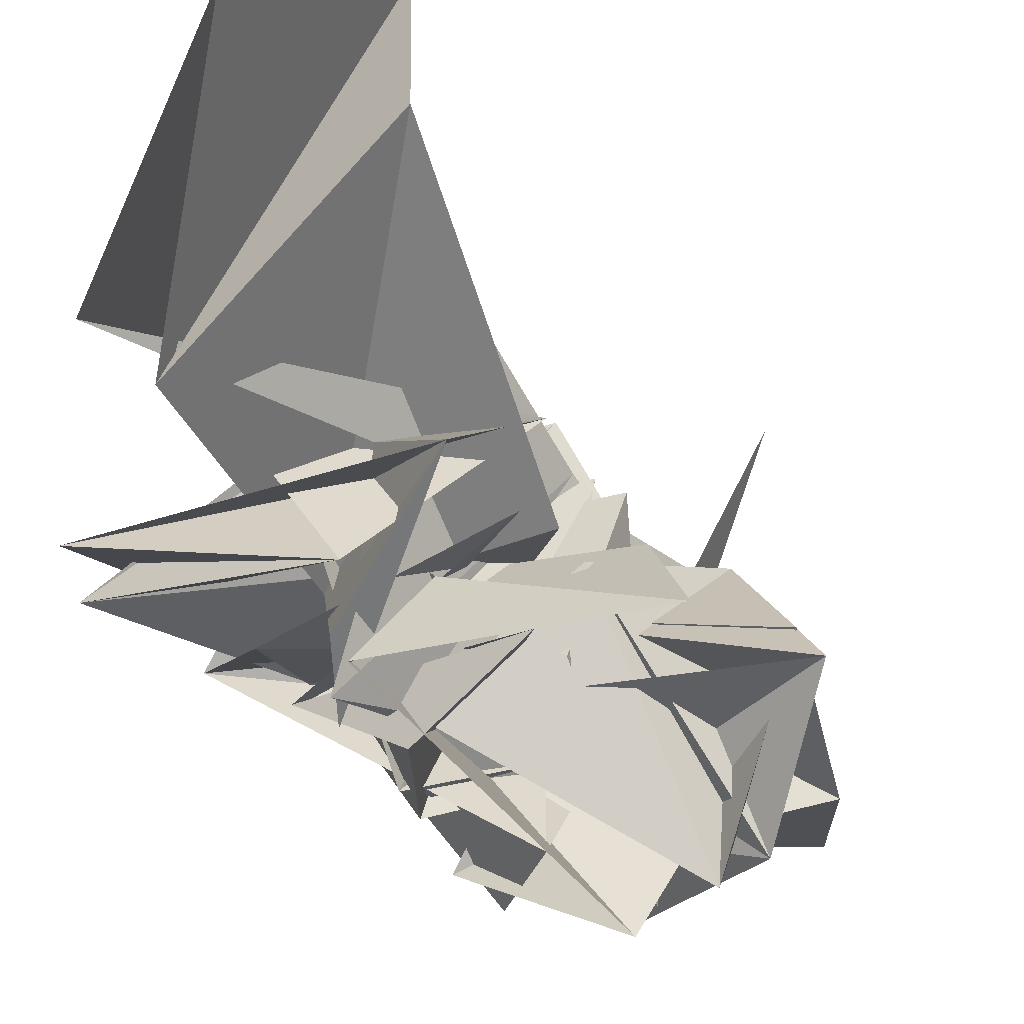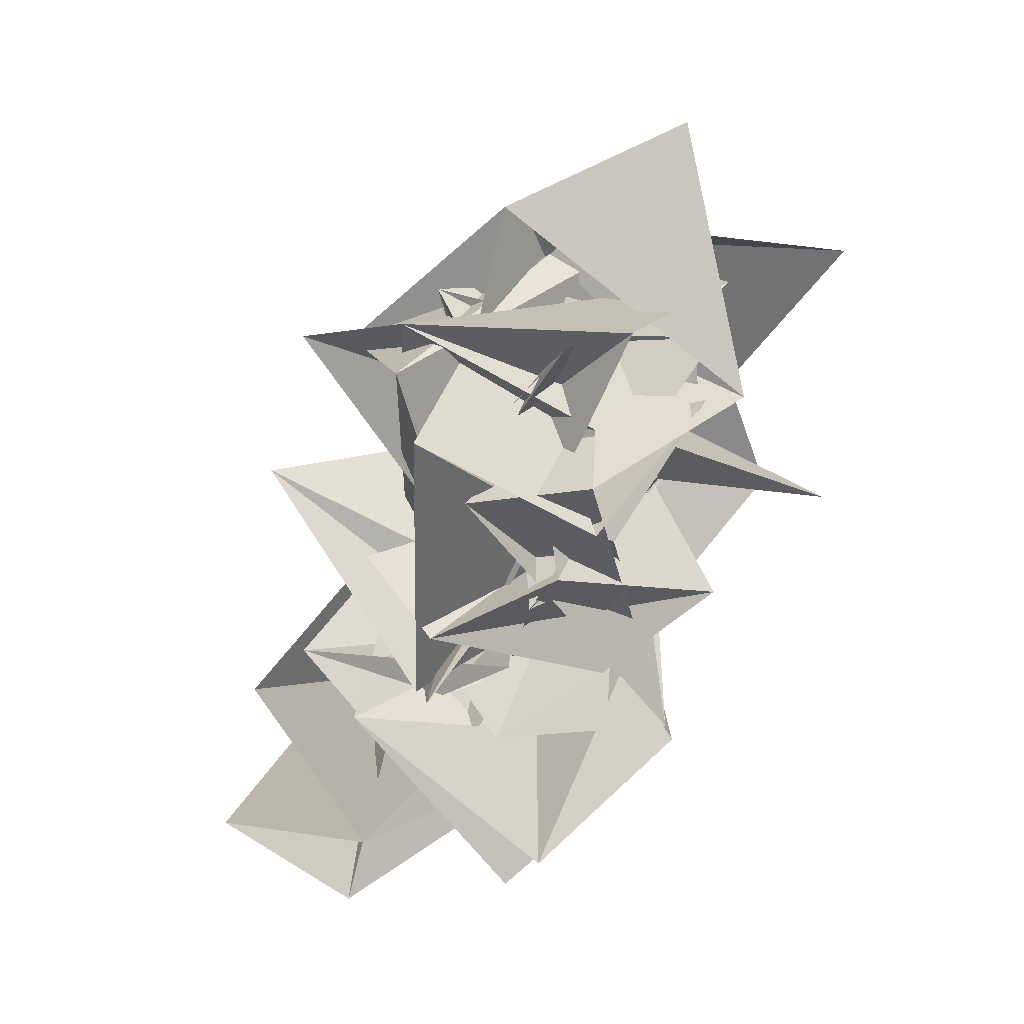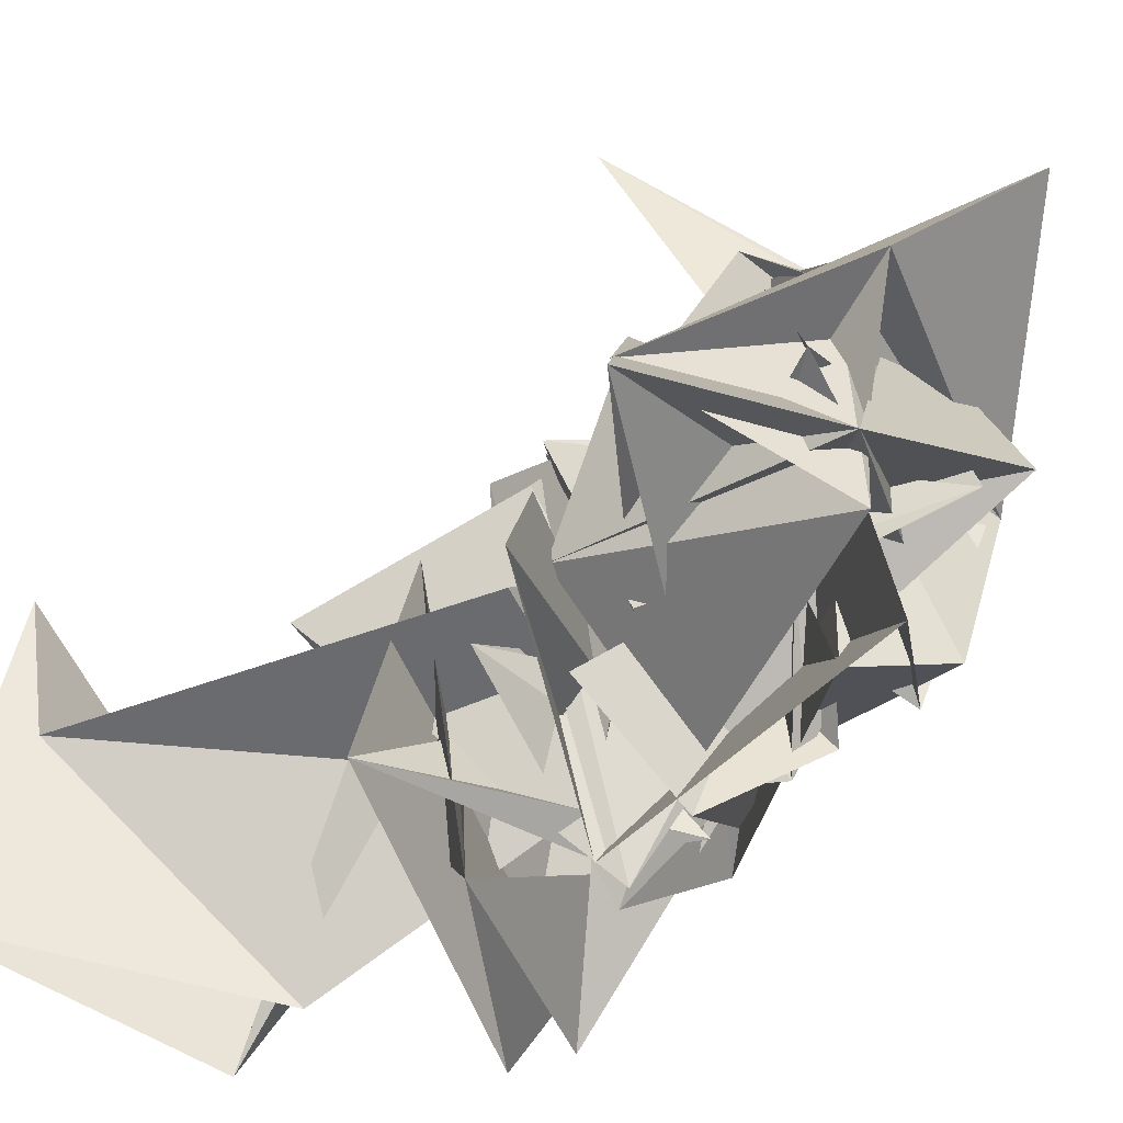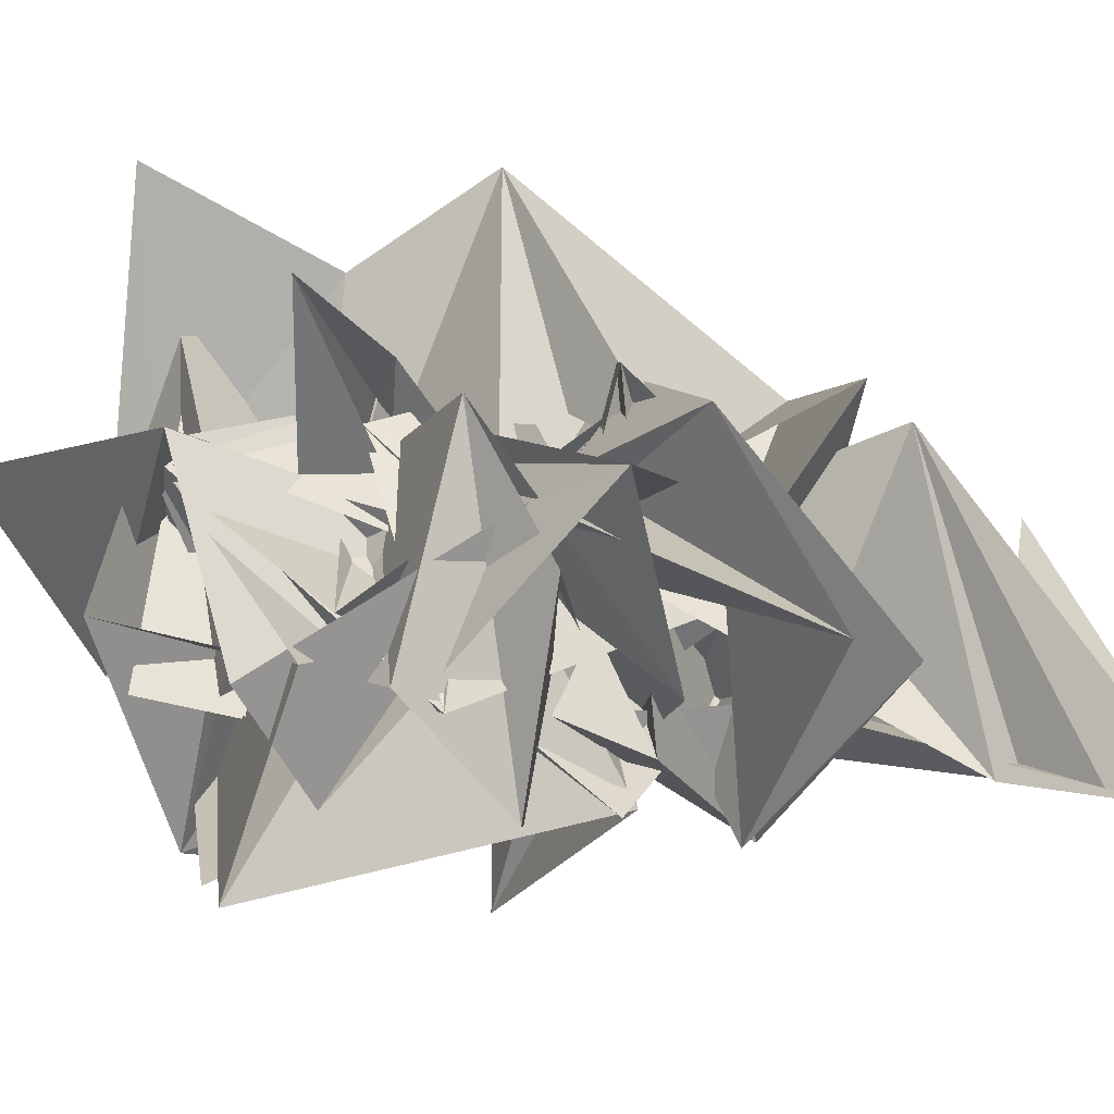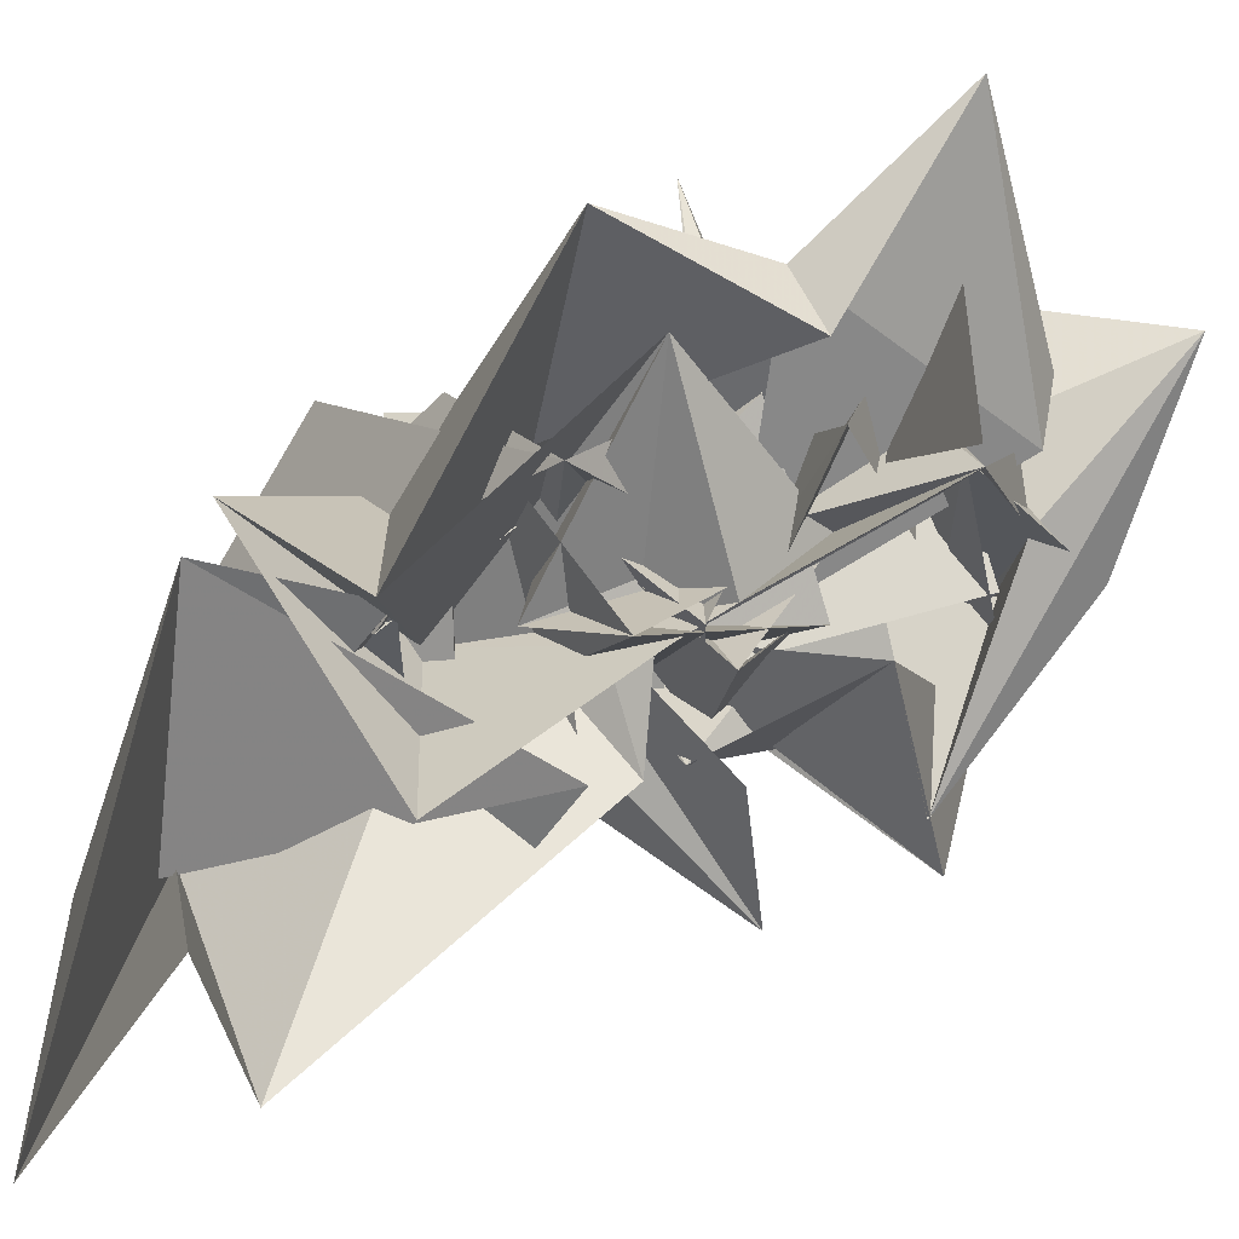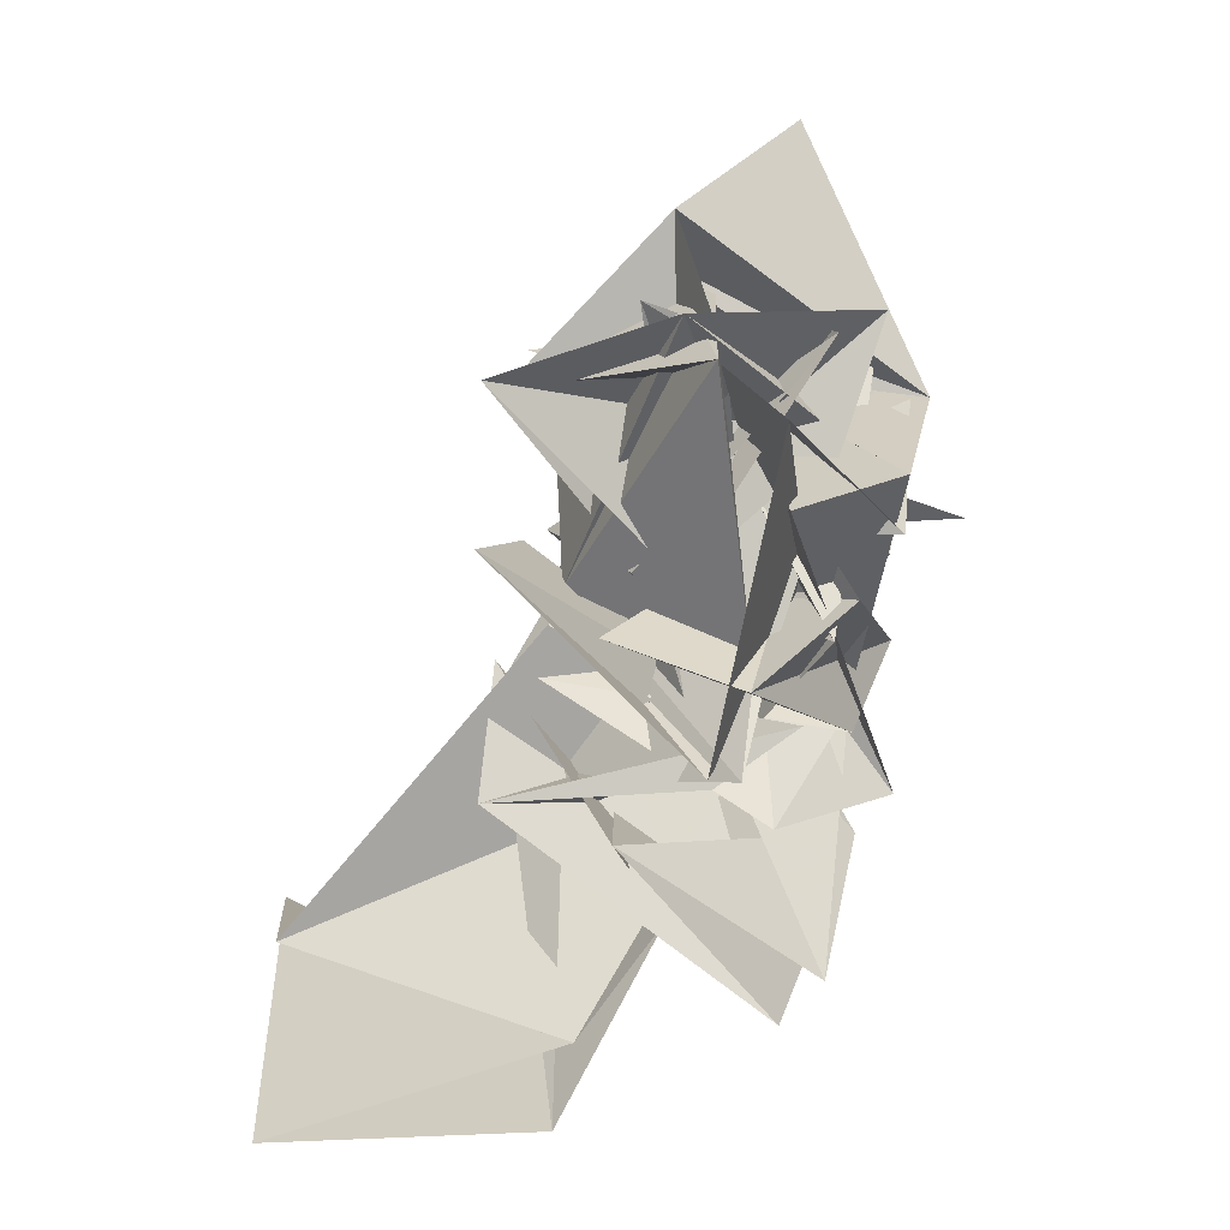
<metadata>
{"format":"obj","ext":"obj","renderer":"f3d","projection":"perspective","resolution":1024,"background":"white","views":[{"elev":-66.3,"azim":-121.8,"up":"+Y"},{"elev":23.3,"azim":42.4,"up":"+Z"},{"elev":-64.0,"azim":-31.0,"up":"+Y"},{"elev":-20.6,"azim":111.5,"up":"+Y"},{"elev":50.7,"azim":-95.7,"up":"+Y"},{"elev":9.8,"azim":2.4,"up":"+Z"}]}
</metadata>
<code>
v  -0.3186  6.783  -0.9418
v  -0.2519  6.27  -0.8848
v  0.2683  6.288  -0.2704
v  0.7146  6.646  -0.3912
v  0.2528  6.228  -0.36
v  0.8404  6.341  -0.4827
v  0.3732  6.085  -0.2584
v  0.7073  6.447  -0.3256
v  0.8618  6.438  -0.3103
v  0.6705  6.514  -0.4957
v  0.2213  6.315  -0.1155
v  -0.2899  6.18  -1.254
v  0.3259  6.092  -1.016
v  0.6415  6.384  -0.5253
v  0.6689  6.705  -0.1807
v  0.691  6.162  -0.6273
v  0.9277  6.621  -0.3555
v  0.6448  6.005  -0.3402
v  0.7582  6.678  -0.1015
v  0.4673  6.405  -0.7001
v  0.4483  6.257  -0.4132
v  0.1599  6.003  -0.08733
v  0.2868  6.074  -1.181
v  0.4815  6.657  -0.9486
v  0.381  6.629  -0.6336
v  0.3679  6.577  -0.6684
v  0.9276  6.46  -0.6298
v  0.633  6.661  -0.06405
v  0.843  6.187  -0.2037
v  0.4855  6.606  -0.243
v  0.7964  6.151  -0.2743
v  0.7687  6.525  -0.2999
v  0.5691  6.035  -0.5055
v  0.2946  6.277  -0.6296
v  0.1558  6.439  -0.3658
v  0.4008  6.004  -0.6187
v  0.789  6.192  -0.924
v  0.8397  6.463  -0.432
v  0.7115  6.046  -0.0221
v  0.7529  6.502  -0.1928
v  0.5557  6.399  0.2241
v  0.8912  6.639  0.2298
v  0.4548  6.456  0.3088
v  0.7044  5.907  0.1506
v  0.7414  6.146  -0.4289
v  0.154  6.082  -0.5641
v  0.7039  6.175  -1.006
v  0.8599  6.574  -0.7374
v  0.4768  6.521  -0.2868
v  0.93  6.194  0.02638
v  0.6301  6.672  0.1448
v  0.8208  6.639  0.1806
v  0.4771  6.846  0.05105
v  0.3765  6.43  -0.1149
v  0.925  6.213  -0.0869
v  0.5817  6.34  -0.4401
v  0.5773  6.11  -0.541
v  0.7076  6.734  -0.5342
v  0.4233  6.874  -0.3727
v  0.5073  6.571  -0.1345
v  0.9941  6.612  0.1268
v  0.456  6.778  0.2285
v  0.4408  6.251  0.3337
v  0.5045  6.365  -0.1349
v  0.9028  6.297  -0.1345
v  0.9506  6.537  0.1308
v  0.7068  6.809  -0.1389
v  0.3736  6.508  0.02777
v  0.2364  6.688  -0.2903
v  0.5934  6.391  -0.389
v  0.8947  6.584  0.09415
v  0.7392  6.714  0.6613
v  0.5007  6.397  0.4953
v  0.5958  6.191  0.2451
v  0.6422  6.363  -0.2226
v  0.6657  6.666  -0.4954
v  0.2794  6.648  -0.178
v  1.084  6.794  -0.1344
v  0.6056  6.789  -0.05727
v  0.351  6.591  -0.4539
v  0.4827  6.598  0.04313
v  0.4048  6.812  0.2475
v  0.4998  6.545  0.3577
v  0.1893  6.231  0.1689
v  0.5099  6.351  -0.272
v  0.5861  6.529  0.1037
v  0.2473  6.574  -0.1319
v  0.4284  6.183  -0.1557
v  0.416  6.445  -0.1266
v  0.5156  6.349  0.1066
v  0.7441  6.505  -0.3395
v  0.5616  6.983  -0.206
v  0.3322  6.63  -0.1212
v  0.574  6.652  0.3425
v  0.5832  5.981  0.2479
v  0.2648  6.545  0.1081
v  0.1637  6.11  0.1993
v  0.5137  6.178  -0.1655
v  0.8005  6.246  0.2776
v  0.5519  6.672  0.3739
v  0.661  7.004  -0.0212
v  0.6758  7.142  -0.3136
v  0.2155  6.846  -0.6594
v  0.4987  6.372  -0.5962
v  0.28  6.61  -0.2274
v  0.6507  6.147  -0.34
v  0.2969  6.281  -0.2
v  0.5237  6.059  0.3213
v  0.8147  6.351  0.07412
v  0.6796  6.835  0.2636
v  0.6614  6.726  0.406
v  0.8398  7.192  0.2914
v  0.4961  7.018  0.02091
v  0.671  6.544  -0.6252
v  0.5458  6.716  -0.8939
v  0.04595  6.537  -0.6265
v  0.6299  6.006  -0.502
v  0.6846  6.186  -0.3082
v  0.8952  6.354  0.3118
v  0.7206  6.907  0.2571
v  0.1711  7.126  0.1794
f 1 2 13
f 1 13 12
f 2 3 14
f 2 14 13
f 3 4 15
f 3 15 14
f 4 5 16
f 4 16 15
f 5 6 17
f 5 17 16
f 6 7 18
f 6 18 17
f 7 8 19
f 7 19 18
f 8 9 20
f 8 20 19
f 9 10 21
f 9 21 20
f 10 11 22
f 10 22 21
f 12 13 24
f 12 24 23
f 13 14 25
f 13 25 24
f 14 15 26
f 14 26 25
f 15 16 27
f 15 27 26
f 16 17 28
f 16 28 27
f 17 18 29
f 17 29 28
f 18 19 30
f 18 30 29
f 19 20 31
f 19 31 30
f 20 21 32
f 20 32 31
f 21 22 33
f 21 33 32
f 23 24 35
f 23 35 34
f 24 25 36
f 24 36 35
f 25 26 37
f 25 37 36
f 26 27 38
f 26 38 37
f 27 28 39
f 27 39 38
f 28 29 40
f 28 40 39
f 29 30 41
f 29 41 40
f 30 31 42
f 30 42 41
f 31 32 43
f 31 43 42
f 32 33 44
f 32 44 43
f 34 35 46
f 34 46 45
f 35 36 47
f 35 47 46
f 36 37 48
f 36 48 47
f 37 38 49
f 37 49 48
f 38 39 50
f 38 50 49
f 39 40 51
f 39 51 50
f 40 41 52
f 40 52 51
f 41 42 53
f 41 53 52
f 42 43 54
f 42 54 53
f 43 44 55
f 43 55 54
f 45 46 57
f 45 57 56
f 46 47 58
f 46 58 57
f 47 48 59
f 47 59 58
f 48 49 60
f 48 60 59
f 49 50 61
f 49 61 60
f 50 51 62
f 50 62 61
f 51 52 63
f 51 63 62
f 52 53 64
f 52 64 63
f 53 54 65
f 53 65 64
f 54 55 66
f 54 66 65
f 56 57 68
f 56 68 67
f 57 58 69
f 57 69 68
f 58 59 70
f 58 70 69
f 59 60 71
f 59 71 70
f 60 61 72
f 60 72 71
f 61 62 73
f 61 73 72
f 62 63 74
f 62 74 73
f 63 64 75
f 63 75 74
f 64 65 76
f 64 76 75
f 65 66 77
f 65 77 76
f 67 68 79
f 67 79 78
f 68 69 80
f 68 80 79
f 69 70 81
f 69 81 80
f 70 71 82
f 70 82 81
f 71 72 83
f 71 83 82
f 72 73 84
f 72 84 83
f 73 74 85
f 73 85 84
f 74 75 86
f 74 86 85
f 75 76 87
f 75 87 86
f 76 77 88
f 76 88 87
f 78 79 90
f 78 90 89
f 79 80 91
f 79 91 90
f 80 81 92
f 80 92 91
f 81 82 93
f 81 93 92
f 82 83 94
f 82 94 93
f 83 84 95
f 83 95 94
f 84 85 96
f 84 96 95
f 85 86 97
f 85 97 96
f 86 87 98
f 86 98 97
f 87 88 99
f 87 99 98
f 89 90 101
f 89 101 100
f 90 91 102
f 90 102 101
f 91 92 103
f 91 103 102
f 92 93 104
f 92 104 103
f 93 94 105
f 93 105 104
f 94 95 106
f 94 106 105
f 95 96 107
f 95 107 106
f 96 97 108
f 96 108 107
f 97 98 109
f 97 109 108
f 98 99 110
f 98 110 109
f 100 101 112
f 100 112 111
f 101 102 113
f 101 113 112
f 102 103 114
f 102 114 113
f 103 104 115
f 103 115 114
f 104 105 116
f 104 116 115
f 105 106 117
f 105 117 116
f 106 107 118
f 106 118 117
f 107 108 119
f 107 119 118
f 108 109 120
f 108 120 119
f 109 110 121
f 109 121 120

</code>
